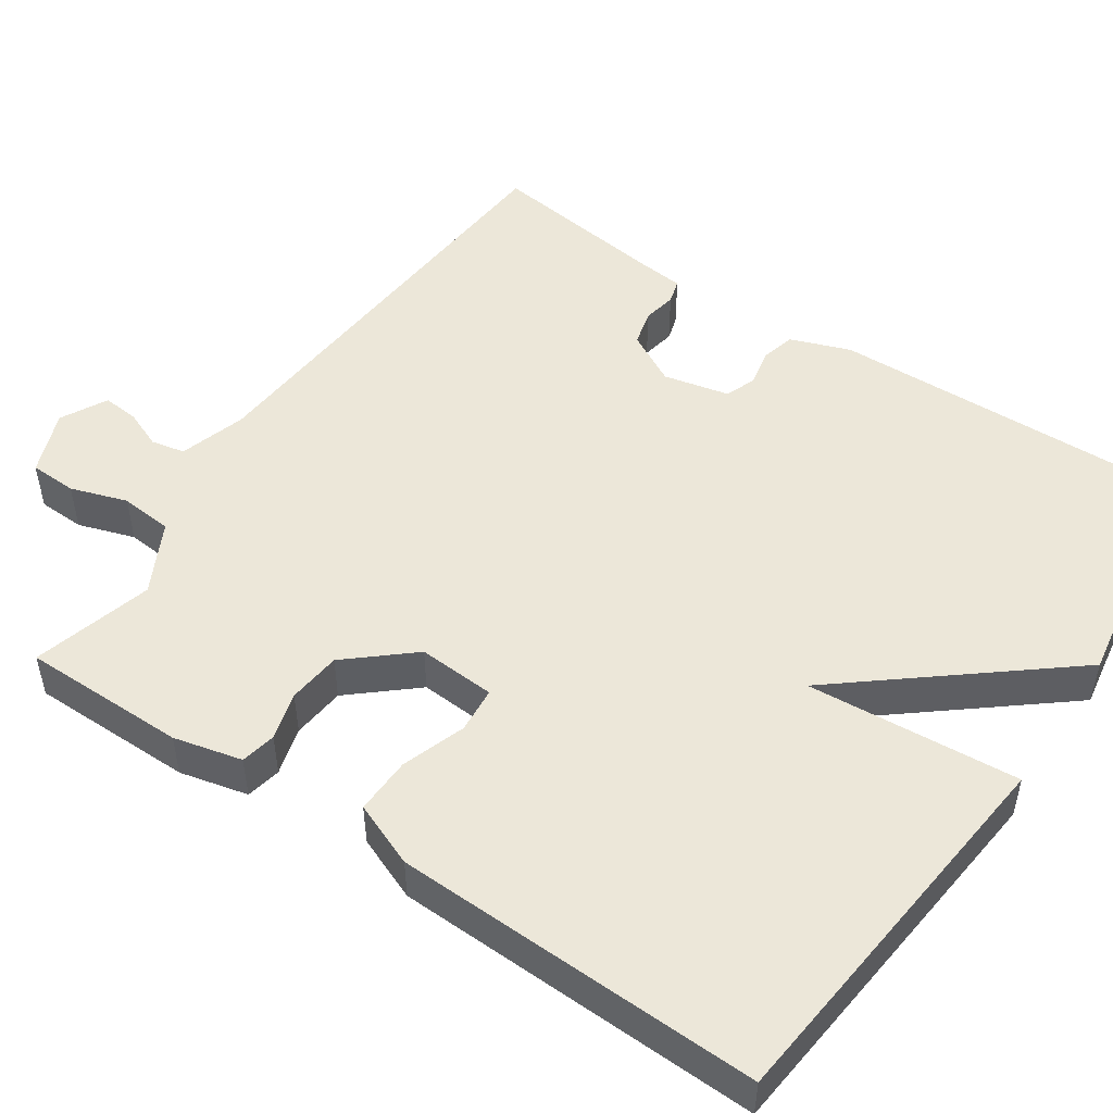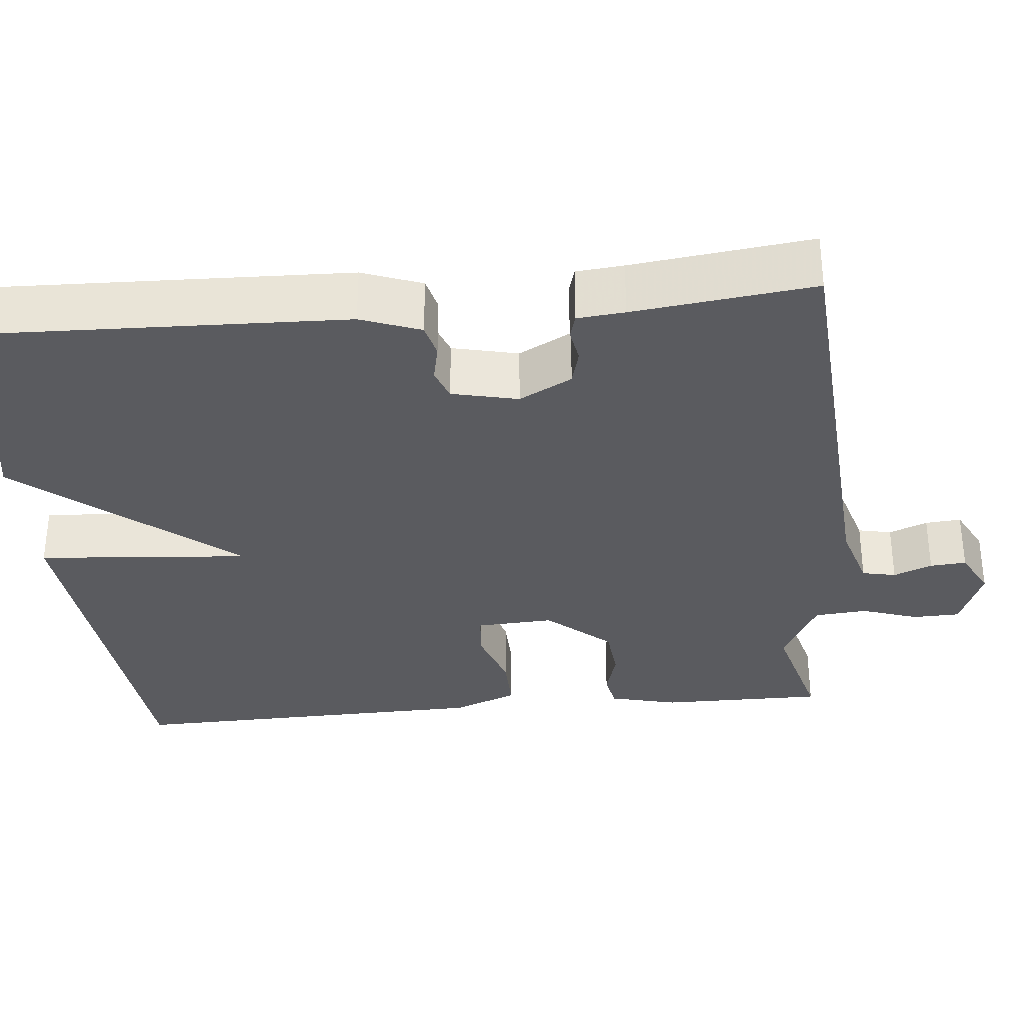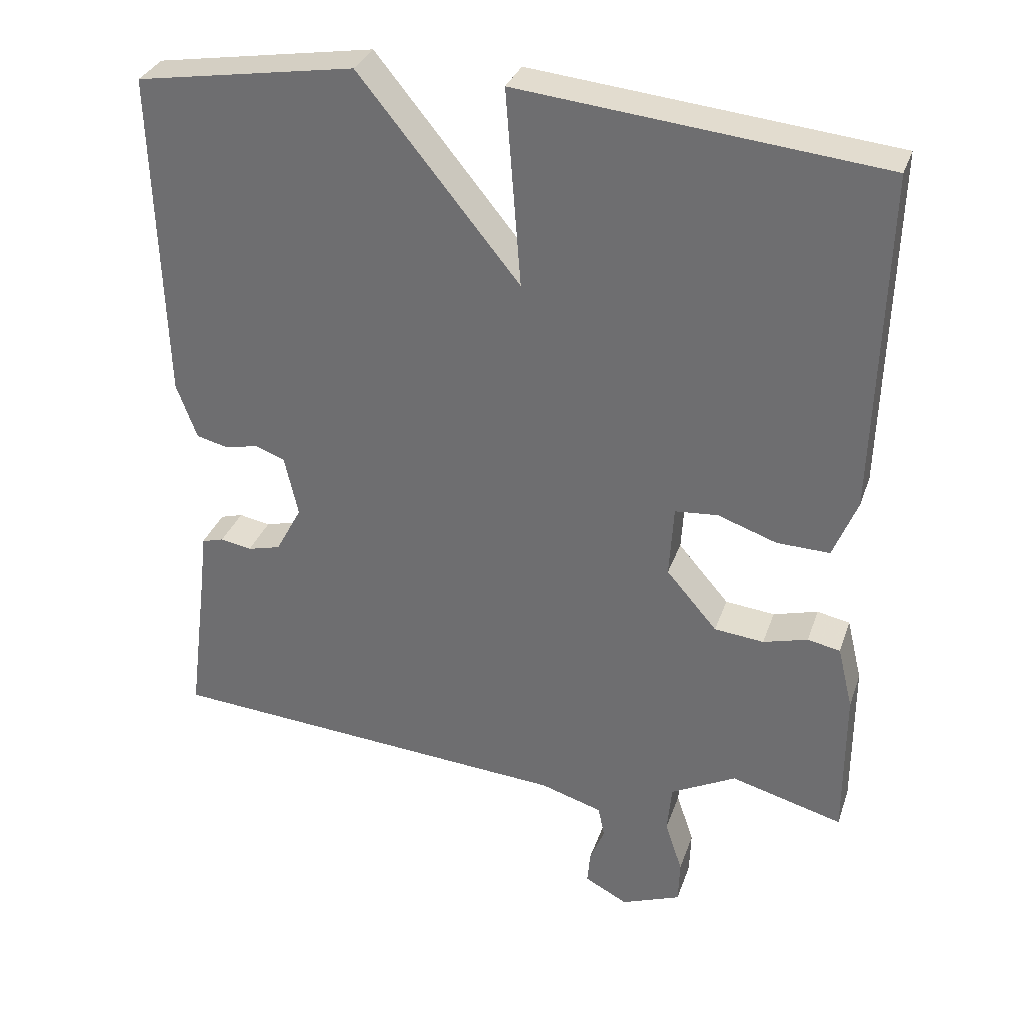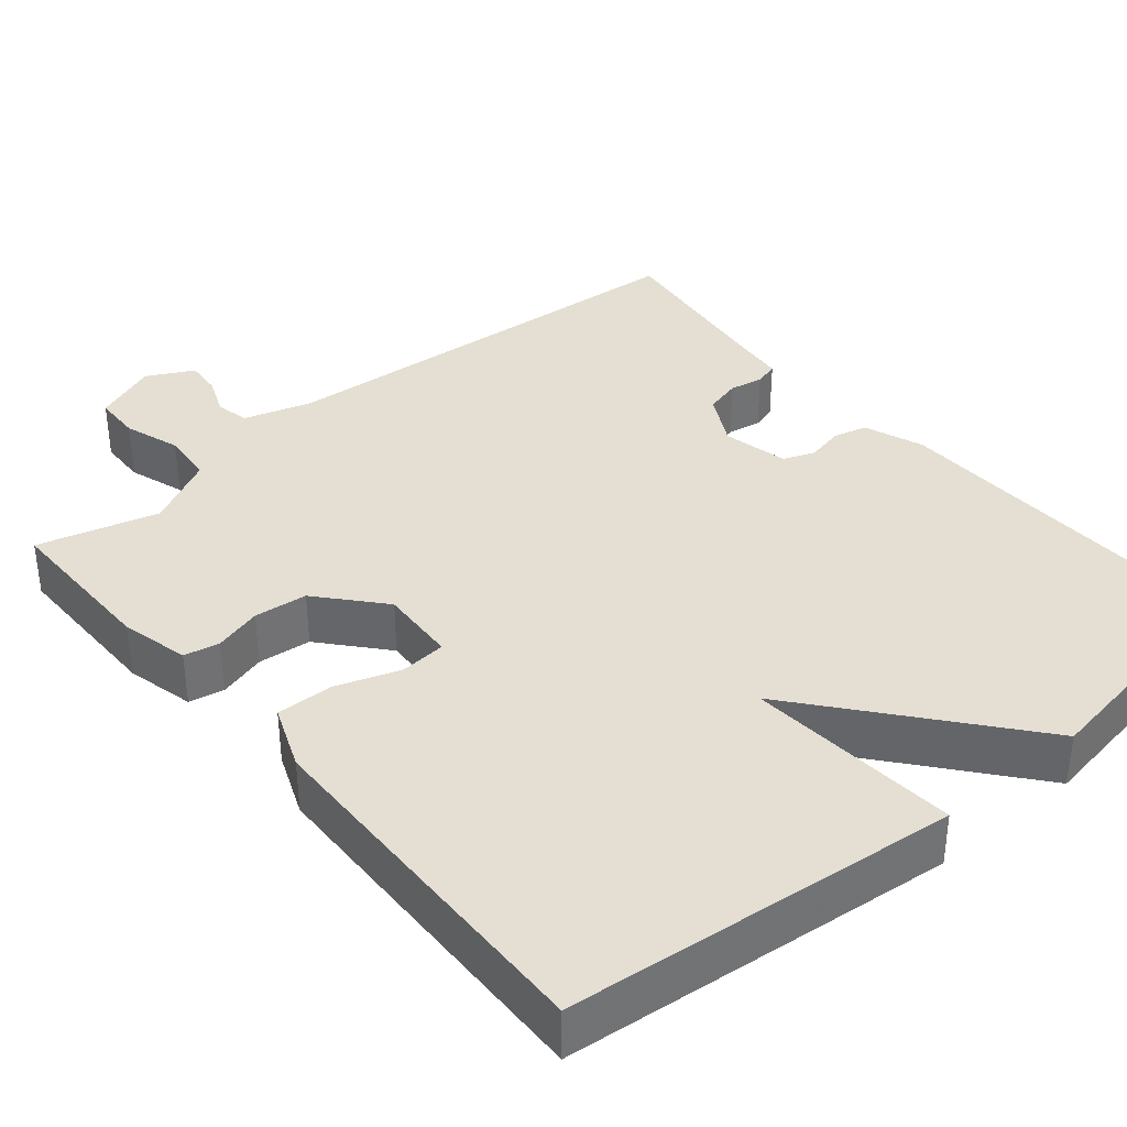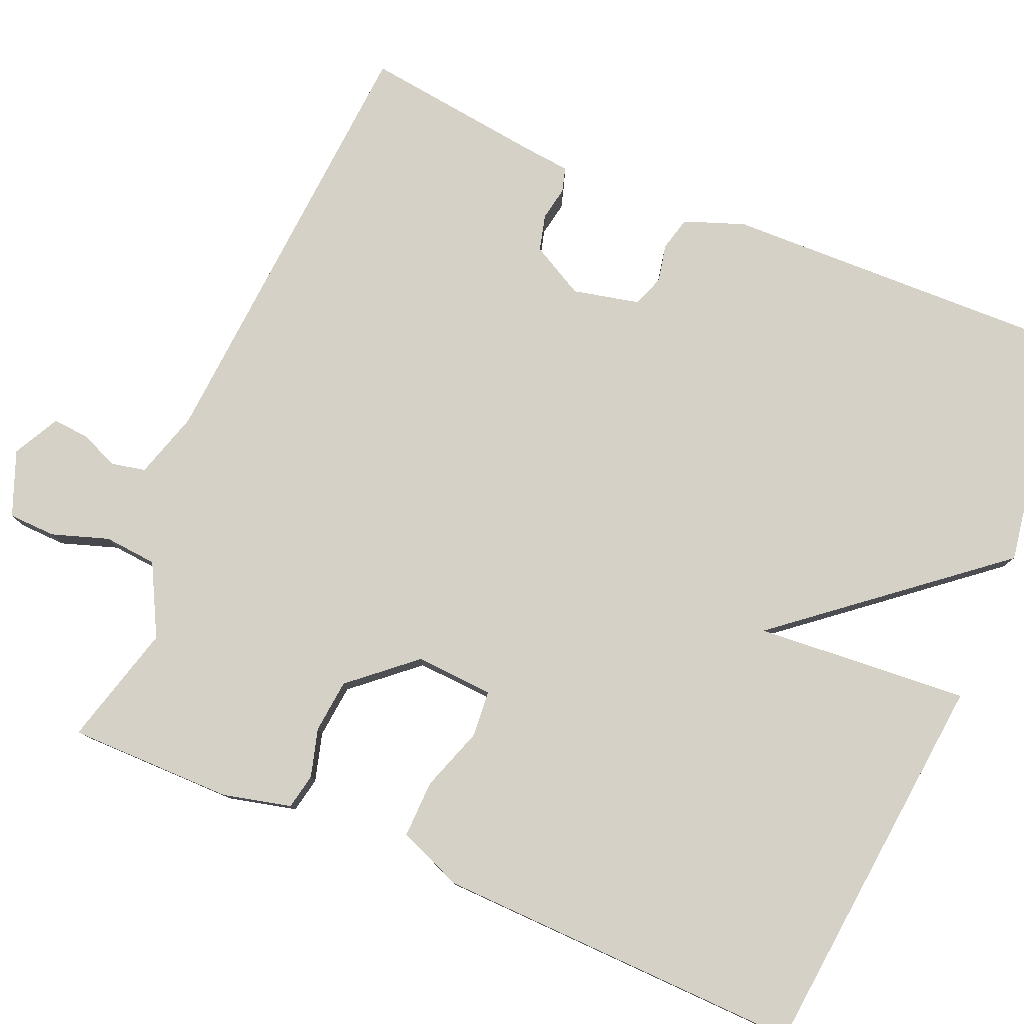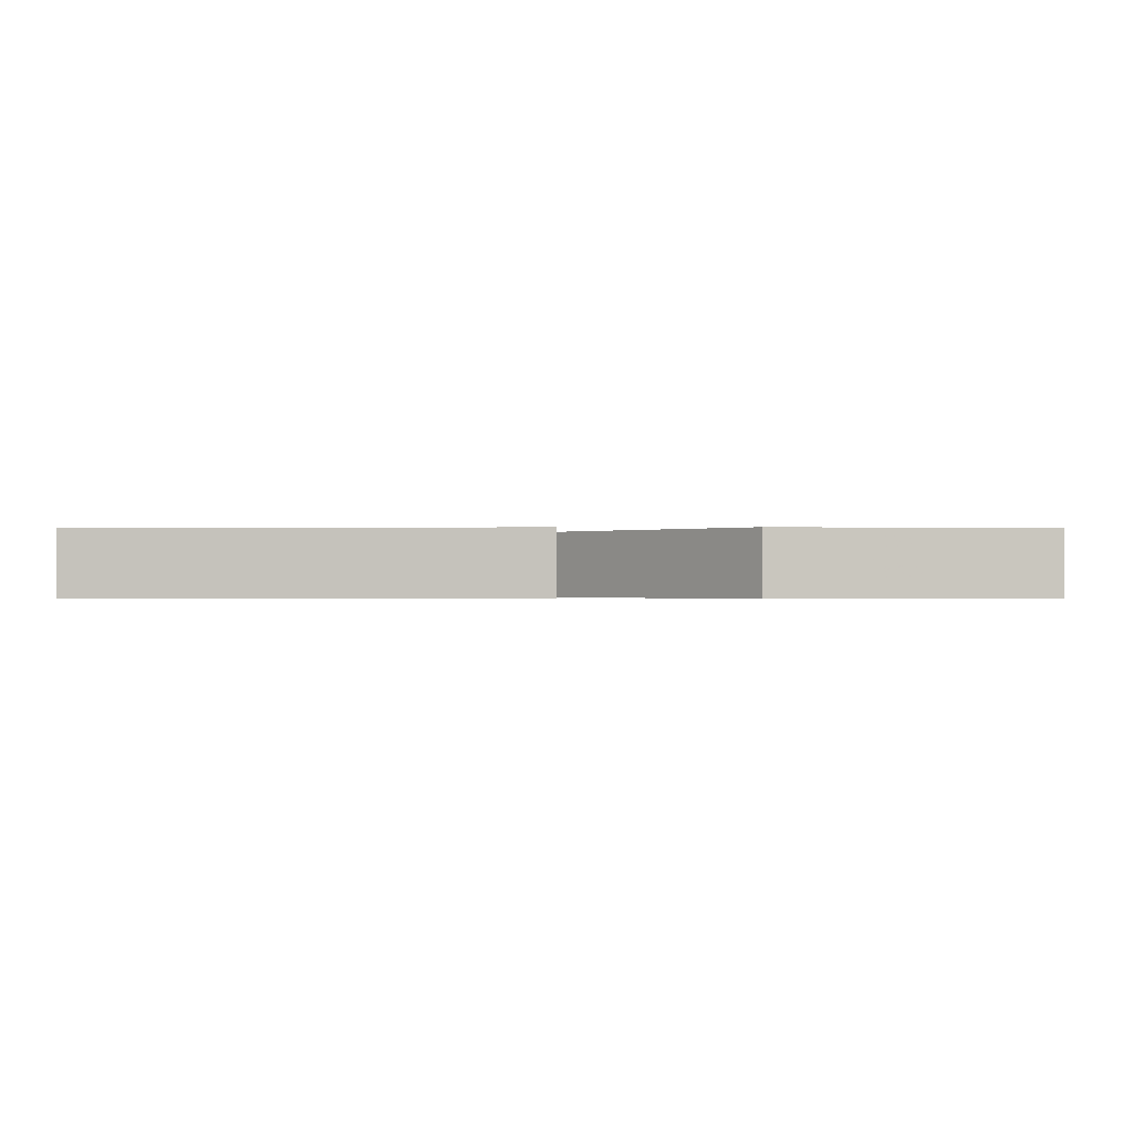
<metadata>
{"format":"obj","ext":"obj","renderer":"f3d","projection":"perspective","resolution":1024,"background":"white","views":[{"elev":50.0,"azim":-55.9,"up":"+Y"},{"elev":-32.8,"azim":95.3,"up":"+Y"},{"elev":32.2,"azim":-162.4,"up":"+Z"},{"elev":36.9,"azim":-40.0,"up":"+Y"},{"elev":79.4,"azim":-67.0,"up":"+Y"},{"elev":-0.3,"azim":0.7,"up":"+Y"}]}
</metadata>
<code>
v 0.5 0.07 -0.5
v -0.061 0.07 -0.541
v -0.146 0.07 -0.567
v -0.155 0.07 -0.61
v -0.135 0.07 -0.659
v -0.131 0.07 -0.705
v -0.19 0.07 -0.736
v -0.272 0.07 -0.704
v -0.274 0.07 -0.644
v -0.25 0.07 -0.572
v -0.256 0.07 -0.505
v -0.346 0.07 -0.458
v -0.5 0.07 -0.5
v -0.5 0.07 -0.291
v -0.479 0.07 -0.204
v -0.434 0.07 -0.195
v -0.373 0.07 -0.212
v -0.305 0.07 -0.205
v -0.235 0.07 -0.124
v -0.241 0.07 -0.025
v -0.3 0.07 -0.02
v -0.381 0.07 -0.048
v -0.454 0.07 -0.05
v -0.487 0.07 0.032
v -0.5 0.07 0.5
v -0.002 0.07 0.55
v -0.023 0.07 0.279
v 0.198 0.07 0.55
v 0.5 0.07 0.5
v 0.487 0.07 0.045
v 0.459 0.07 -0.031
v 0.416 0.07 -0.042
v 0.368 0.07 -0.032
v 0.328 0.07 -0.047
v 0.309 0.07 -0.131
v 0.345 0.07 -0.198
v 0.391 0.07 -0.21
v 0.434 0.07 -0.202
v 0.465 0.07 -0.211
v 0.471 0.07 -0.271
v 0.5 0 -0.5
v -0.061 0 -0.541
v -0.146 0 -0.567
v -0.155 0 -0.61
v -0.135 0 -0.659
v -0.131 0 -0.705
v -0.19 0 -0.736
v -0.272 0 -0.704
v -0.274 0 -0.644
v -0.25 0 -0.572
v -0.256 0 -0.505
v -0.346 0 -0.458
v -0.5 0 -0.5
v -0.5 0 -0.291
v -0.479 0 -0.204
v -0.434 0 -0.195
v -0.373 0 -0.212
v -0.305 0 -0.205
v -0.235 0 -0.124
v -0.241 0 -0.025
v -0.3 0 -0.02
v -0.381 0 -0.048
v -0.454 0 -0.05
v -0.487 0 0.032
v -0.5 0 0.5
v -0.002 0 0.55
v -0.023 0 0.279
v 0.198 0 0.55
v 0.5 0 0.5
v 0.487 0 0.045
v 0.459 0 -0.031
v 0.416 0 -0.042
v 0.368 0 -0.032
v 0.328 0 -0.047
v 0.309 0 -0.131
v 0.345 0 -0.198
v 0.391 0 -0.21
v 0.434 0 -0.202
v 0.465 0 -0.211
v 0.471 0 -0.271
f 37 38 39 40
f 40 1 2
f 37 40 2
f 36 37 2
f 35 36 2 3
f 34 35 3
f 31 32 33
f 30 31 33
f 29 30 33
f 28 29 33
f 27 28 33
f 27 33 34
f 25 26 27
f 24 25 27
f 23 24 27
f 22 23 27
f 21 22 27
f 20 21 27 34
f 19 20 34 3
f 15 16 17
f 14 15 17
f 13 14 17
f 12 13 17
f 11 12 17 18
f 8 9 10
f 7 8 10
f 6 7 10
f 5 6 10
f 4 5 10
f 4 10 11
f 11 18 19
f 4 11 19
f 3 4 19
f 80 79 78 77
f 42 41 80
f 42 80 77
f 42 77 76
f 43 42 76 75
f 43 75 74
f 73 72 71
f 73 71 70
f 73 70 69
f 73 69 68
f 73 68 67
f 74 73 67
f 67 66 65
f 67 65 64
f 67 64 63
f 67 63 62
f 67 62 61
f 74 67 61 60
f 43 74 60 59
f 57 56 55
f 57 55 54
f 57 54 53
f 57 53 52
f 58 57 52 51
f 50 49 48
f 50 48 47
f 50 47 46
f 50 46 45
f 50 45 44
f 51 50 44
f 59 58 51
f 59 51 44
f 59 44 43
f 1 41 42 2
f 2 42 43 3
f 3 43 44 4
f 4 44 45 5
f 5 45 46 6
f 6 46 47 7
f 7 47 48 8
f 8 48 49 9
f 9 49 50 10
f 10 50 51 11
f 11 51 52 12
f 12 52 53 13
f 13 53 54 14
f 14 54 55 15
f 15 55 56 16
f 16 56 57 17
f 17 57 58 18
f 18 58 59 19
f 19 59 60 20
f 20 60 61 21
f 21 61 62 22
f 22 62 63 23
f 23 63 64 24
f 24 64 65 25
f 25 65 66 26
f 26 66 67 27
f 27 67 68 28
f 28 68 69 29
f 29 69 70 30
f 30 70 71 31
f 31 71 72 32
f 32 72 73 33
f 33 73 74 34
f 34 74 75 35
f 35 75 76 36
f 36 76 77 37
f 37 77 78 38
f 38 78 79 39
f 39 79 80 40
f 40 80 41 1

</code>
